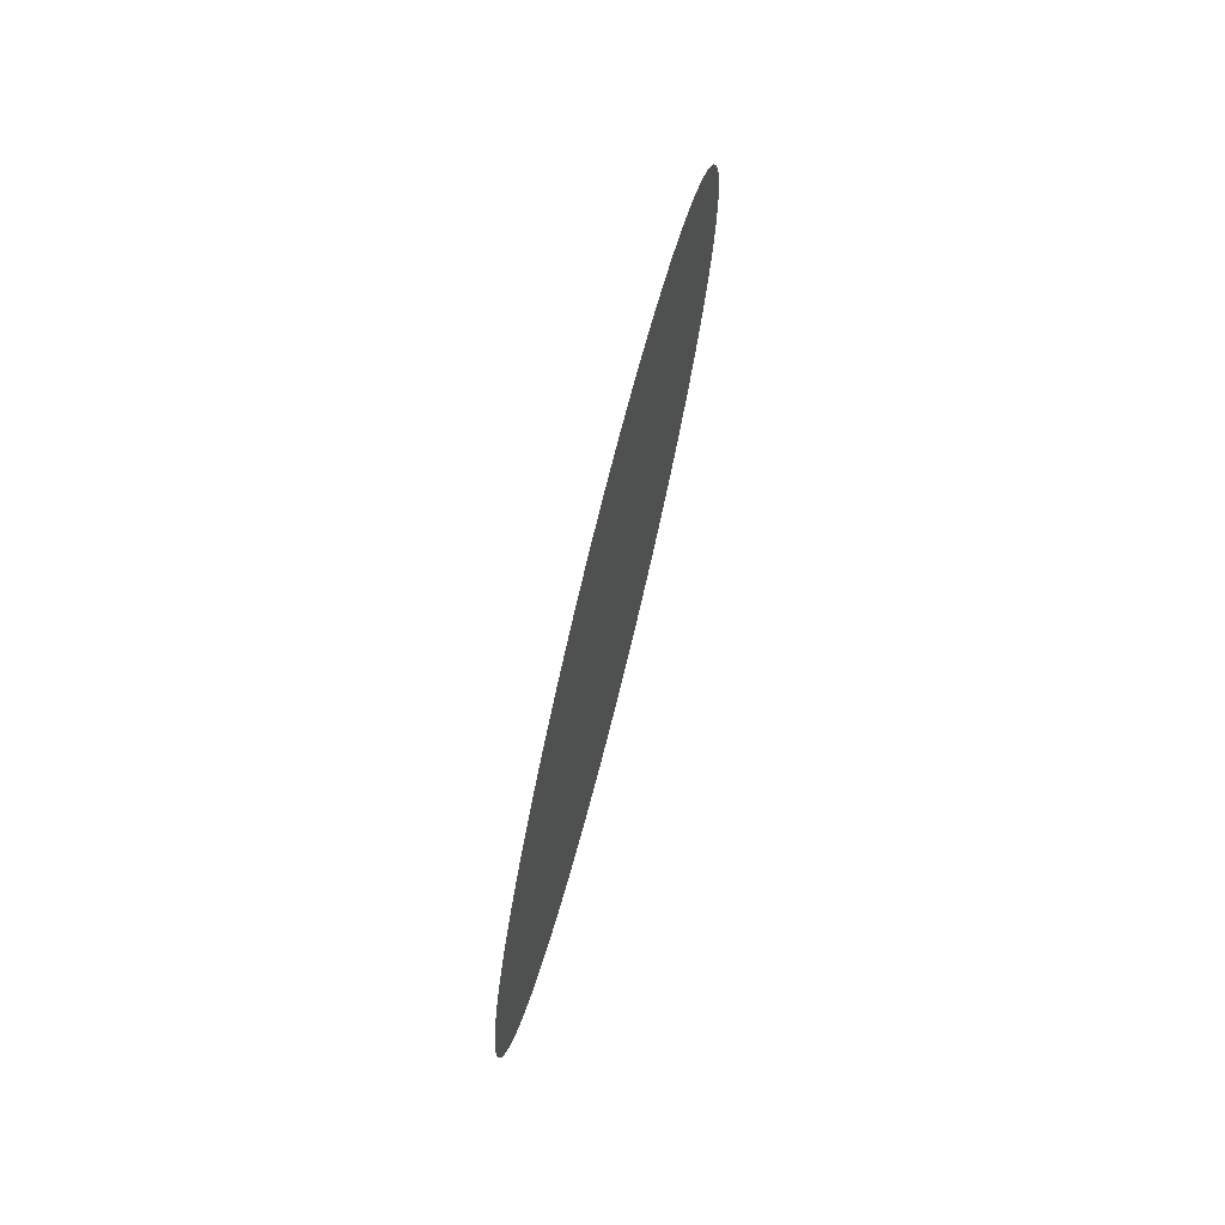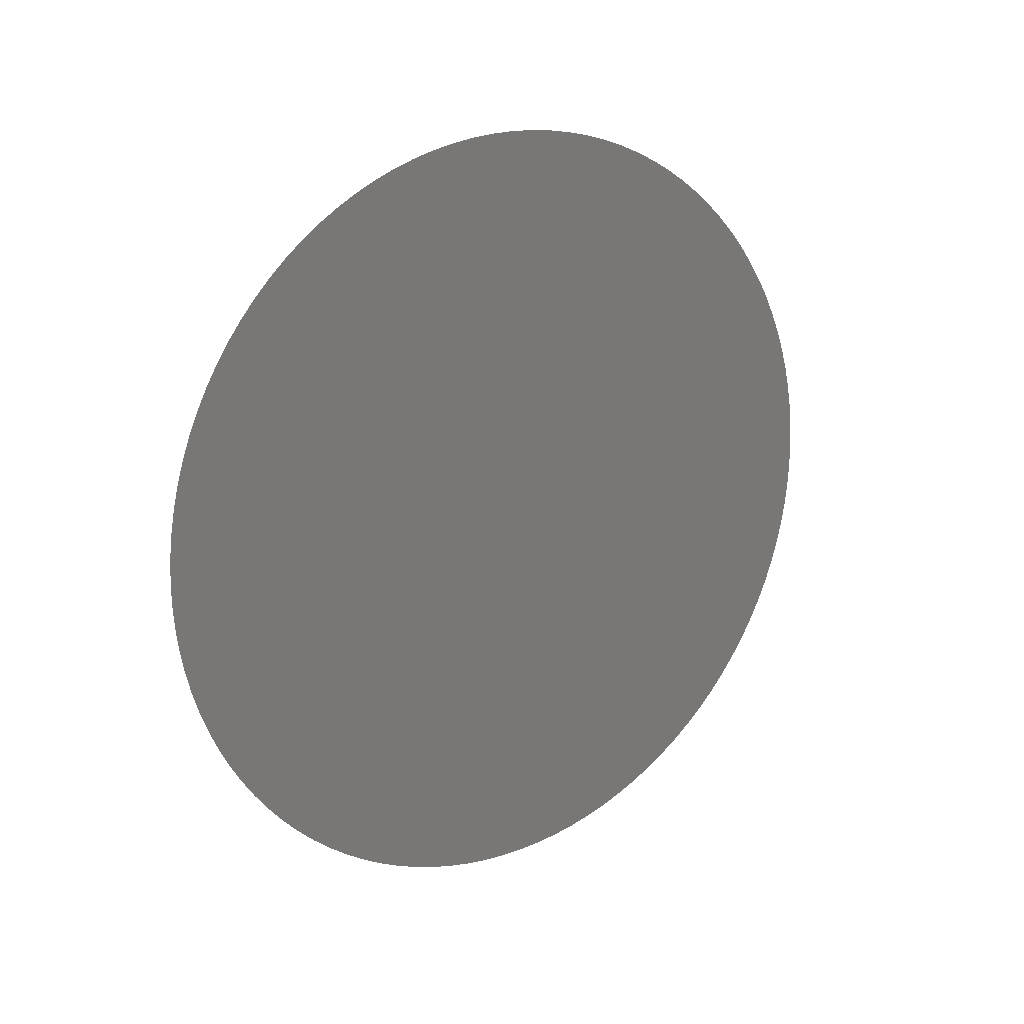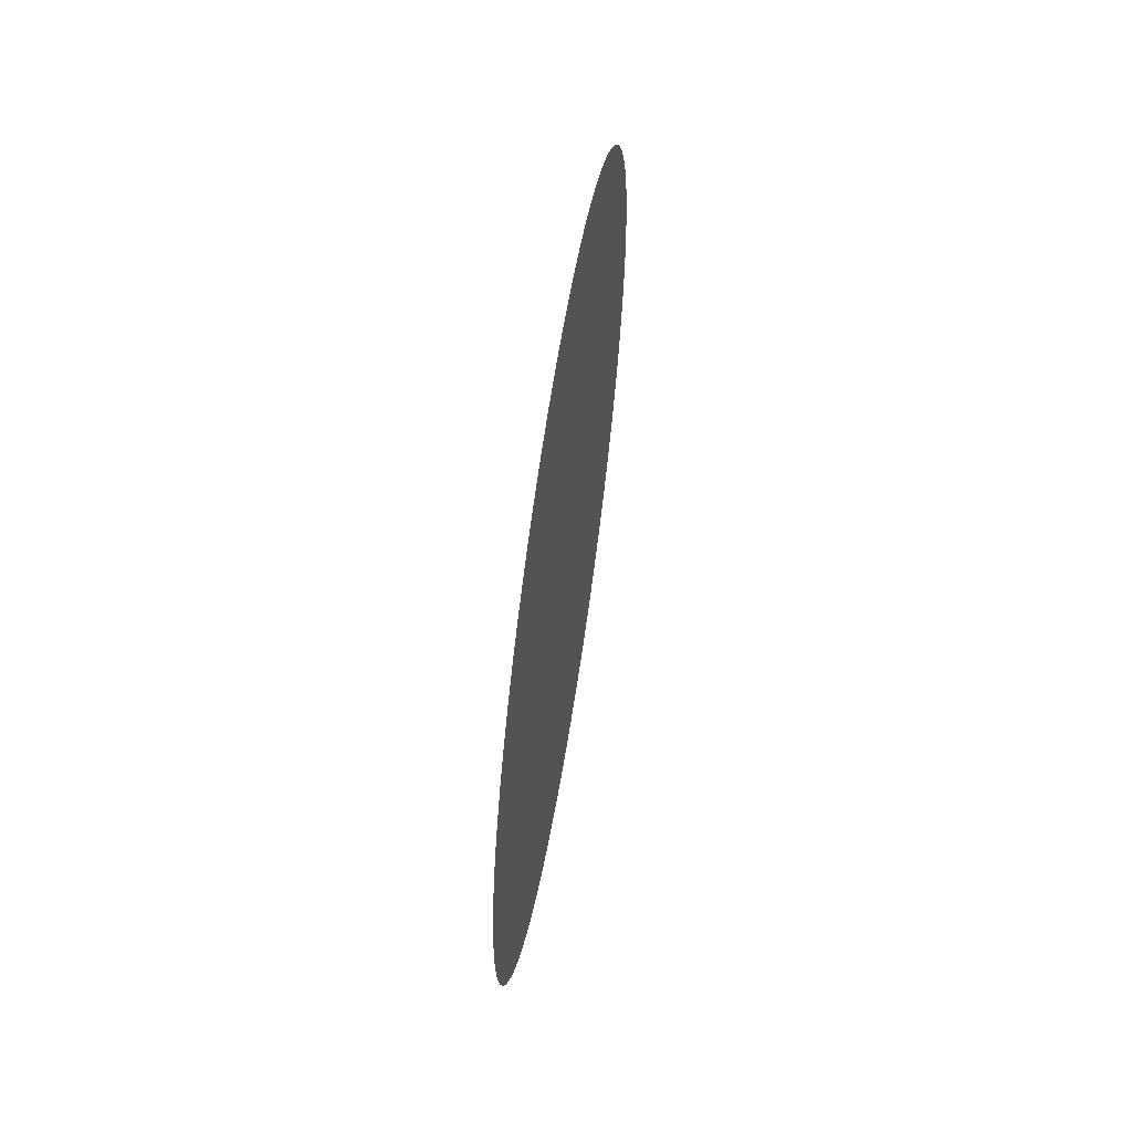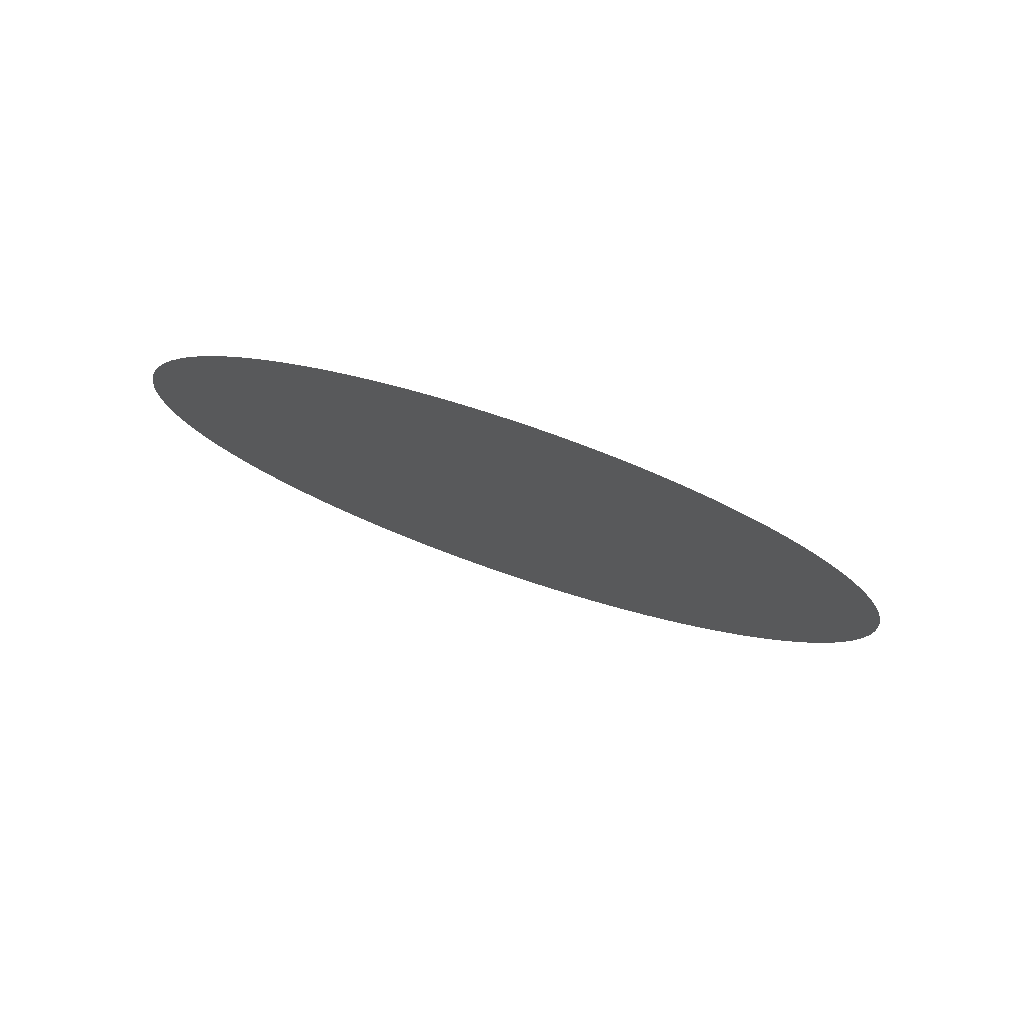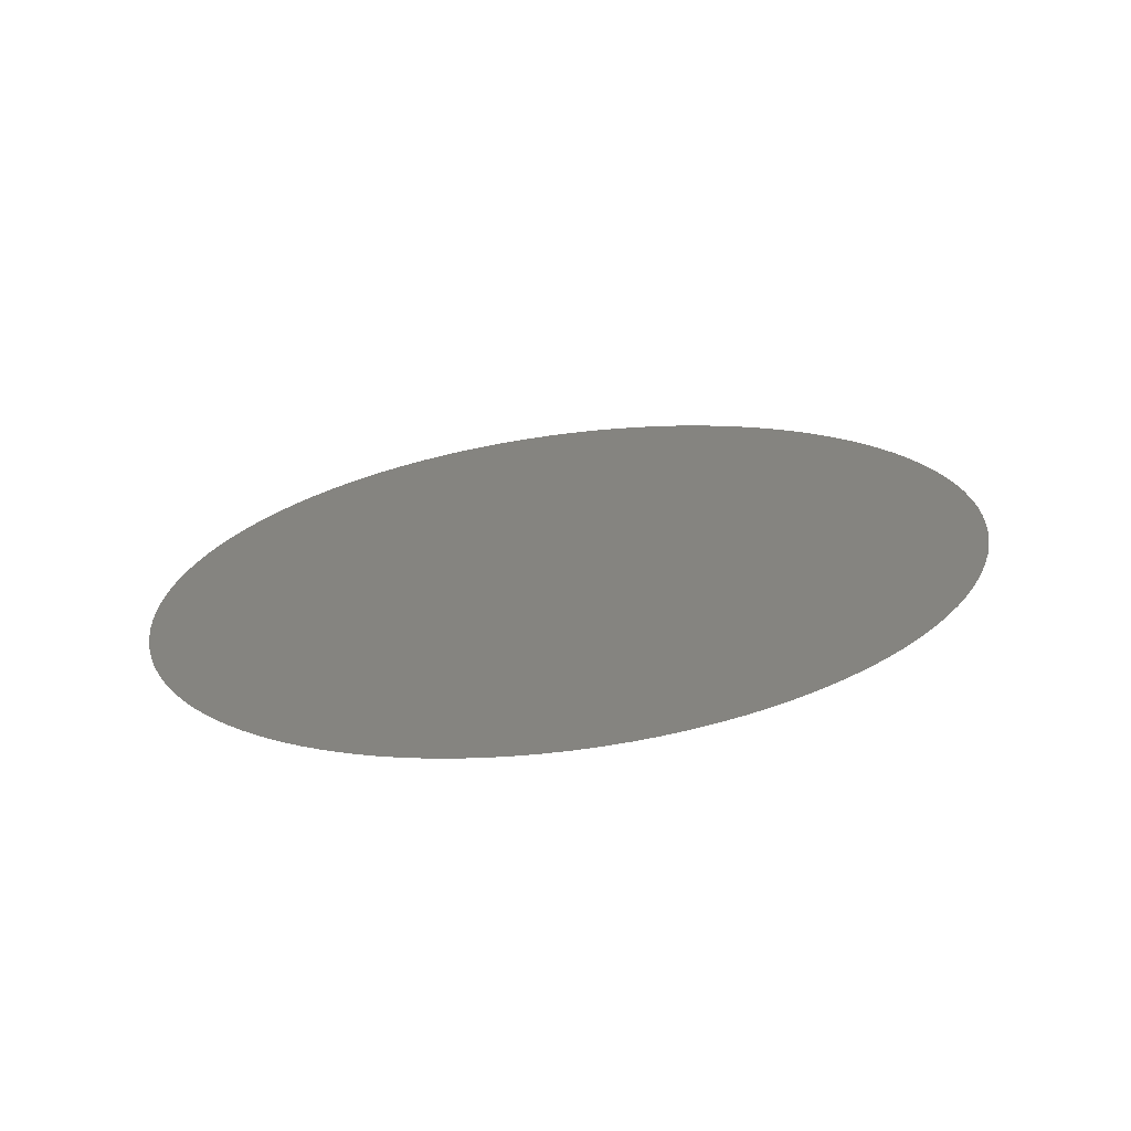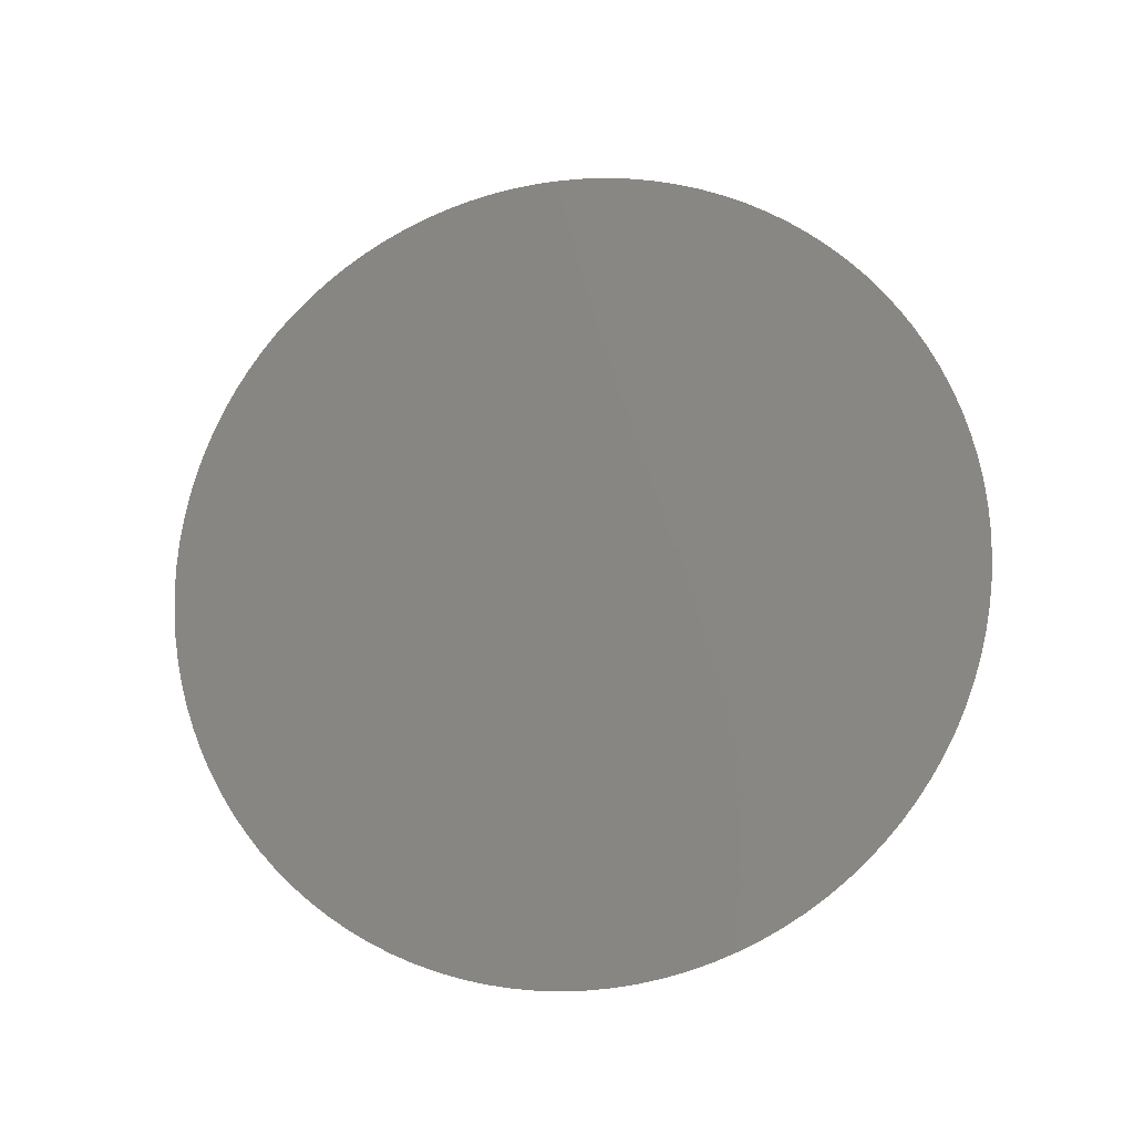
<metadata>
{"format":"stl","ext":"stl","renderer":"f3d","projection":"perspective","resolution":1024,"background":"white","views":[{"elev":74.0,"azim":-165.9,"up":"+Y"},{"elev":17.9,"azim":54.2,"up":"+Y"},{"elev":59.3,"azim":-171.0,"up":"+Y"},{"elev":78.5,"azim":-71.3,"up":"+Y"},{"elev":-68.3,"azim":97.3,"up":"+Z"},{"elev":-14.6,"azim":-77.1,"up":"+Z"}]}
</metadata>
<code>
# stl→obj: 105 verts, 103 faces
v -3 0.3494 3.479
v -3 -0.3498 3.49
v -3 0.35 3.5
v -3 -0.3498 3.51
v -3 0.3494 3.521
v -3 -0.3486 3.531
v -3 0.3475 3.542
v -3 -0.3461 3.552
v -3 0.3444 3.562
v -3 -0.3424 3.573
v -3 0.34 3.583
v -3 -0.3374 3.593
v -3 0.3345 3.603
v -3 -0.3312 3.613
v -3 0.3277 3.623
v -3 -0.3239 3.633
v -3 0.3197 3.642
v -3 -0.3153 3.652
v -3 0.3107 3.661
v -3 -0.3057 3.67
v -3 0.3005 3.68
v -3 -0.295 3.688
v -3 0.2892 3.697
v -3 -0.2832 3.706
v -3 0.2769 3.714
v -3 -0.2703 3.722
v -3 0.2636 3.73
v -3 -0.2566 3.738
v -3 0.2493 3.746
v -3 -0.2419 3.753
v -3 0.2342 3.76
v -3 -0.2263 3.767
v -3 0.2182 3.774
v -3 -0.2099 3.78
v -3 0.2015 3.786
v -3 -0.1928 3.792
v -3 0.184 3.798
v -3 -0.175 3.803
v -3 0.1659 3.808
v -3 -0.1566 3.813
v -3 0.1471 3.818
v -3 -0.1376 3.822
v -3 0.1279 3.826
v -3 -0.1181 3.829
v -3 0.1082 3.833
v -3 -0.09815 3.836
v -3 0.08806 3.839
v -3 -0.07788 3.841
v -3 0.06764 3.843
v -3 -0.05734 3.845
v -3 0.04698 3.847
v -3 -0.03658 3.848
v -3 0.02616 3.849
v -3 -0.0157 3.85
v -3 0.005236 3.85
v -3 -0.3486 3.469
v -3 0.3475 3.458
v -3 -0.3461 3.448
v -3 0.3444 3.438
v -3 -0.3424 3.427
v -3 0.34 3.417
v -3 -0.3374 3.407
v -3 0.3345 3.397
v -3 -0.3312 3.387
v -3 0.3277 3.377
v -3 -0.3239 3.367
v -3 0.3197 3.358
v -3 -0.3153 3.348
v -3 0.3107 3.339
v -3 -0.3057 3.33
v -3 0.3005 3.32
v -3 -0.295 3.312
v -3 0.2892 3.303
v -3 -0.2832 3.294
v -3 0.2769 3.286
v -3 -0.2703 3.278
v -3 0.2636 3.27
v -3 -0.2566 3.262
v -3 0.2493 3.254
v -3 -0.2419 3.247
v -3 0.2342 3.24
v -3 -0.2263 3.233
v -3 0.2182 3.226
v -3 -0.2099 3.22
v -3 0.2015 3.214
v -3 -0.1928 3.208
v -3 0.184 3.202
v -3 -0.175 3.197
v -3 0.1659 3.192
v -3 -0.1566 3.187
v -3 0.1471 3.182
v -3 -0.1376 3.178
v -3 0.1279 3.174
v -3 -0.1181 3.171
v -3 0.1082 3.167
v -3 -0.09815 3.164
v -3 0.08806 3.161
v -3 -0.07788 3.159
v -3 0.06764 3.157
v -3 -0.05734 3.155
v -3 0.04698 3.153
v -3 -0.03658 3.152
v -3 0.02616 3.151
v -3 -0.0157 3.15
v -3 0.005236 3.15
f 1 2 3
f 3 2 4
f 3 4 5
f 5 4 6
f 5 6 7
f 7 6 8
f 7 8 9
f 9 8 10
f 9 10 11
f 11 10 12
f 11 12 13
f 13 12 14
f 13 14 15
f 15 14 16
f 15 16 17
f 17 16 18
f 17 18 19
f 19 18 20
f 19 20 21
f 21 20 22
f 21 22 23
f 23 22 24
f 23 24 25
f 25 24 26
f 25 26 27
f 27 26 28
f 27 28 29
f 29 28 30
f 29 30 31
f 31 30 32
f 31 32 33
f 33 32 34
f 33 34 35
f 35 34 36
f 35 36 37
f 37 36 38
f 37 38 39
f 39 38 40
f 39 40 41
f 41 40 42
f 41 42 43
f 43 42 44
f 43 44 45
f 45 44 46
f 45 46 47
f 47 46 48
f 47 48 49
f 49 48 50
f 49 50 51
f 51 50 52
f 51 52 53
f 53 52 54
f 53 54 55
f 2 1 56
f 56 1 57
f 56 57 58
f 58 57 59
f 58 59 60
f 60 59 61
f 60 61 62
f 62 61 63
f 62 63 64
f 64 63 65
f 64 65 66
f 66 65 67
f 66 67 68
f 68 67 69
f 68 69 70
f 70 69 71
f 70 71 72
f 72 71 73
f 72 73 74
f 74 73 75
f 74 75 76
f 76 75 77
f 76 77 78
f 78 77 79
f 78 79 80
f 80 79 81
f 80 81 82
f 82 81 83
f 82 83 84
f 84 83 85
f 84 85 86
f 86 85 87
f 86 87 88
f 88 87 89
f 88 89 90
f 90 89 91
f 90 91 92
f 92 91 93
f 92 93 94
f 94 93 95
f 94 95 96
f 96 95 97
f 96 97 98
f 98 97 99
f 98 99 100
f 100 99 101
f 100 101 102
f 102 101 103
f 102 103 104
f 104 103 105

</code>
